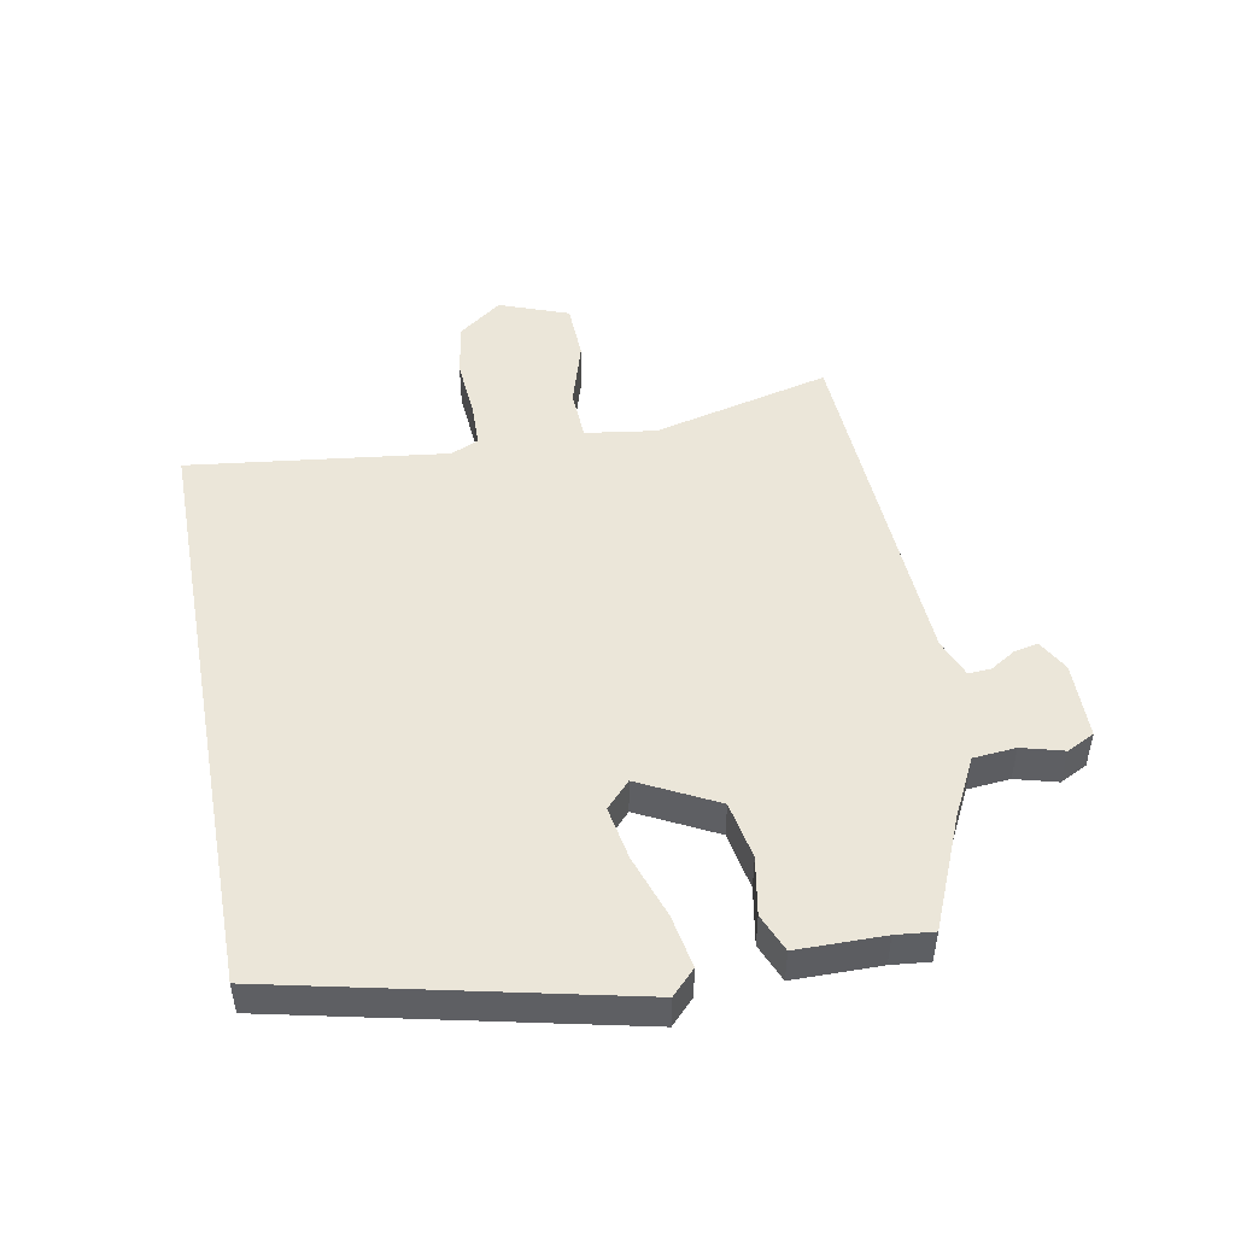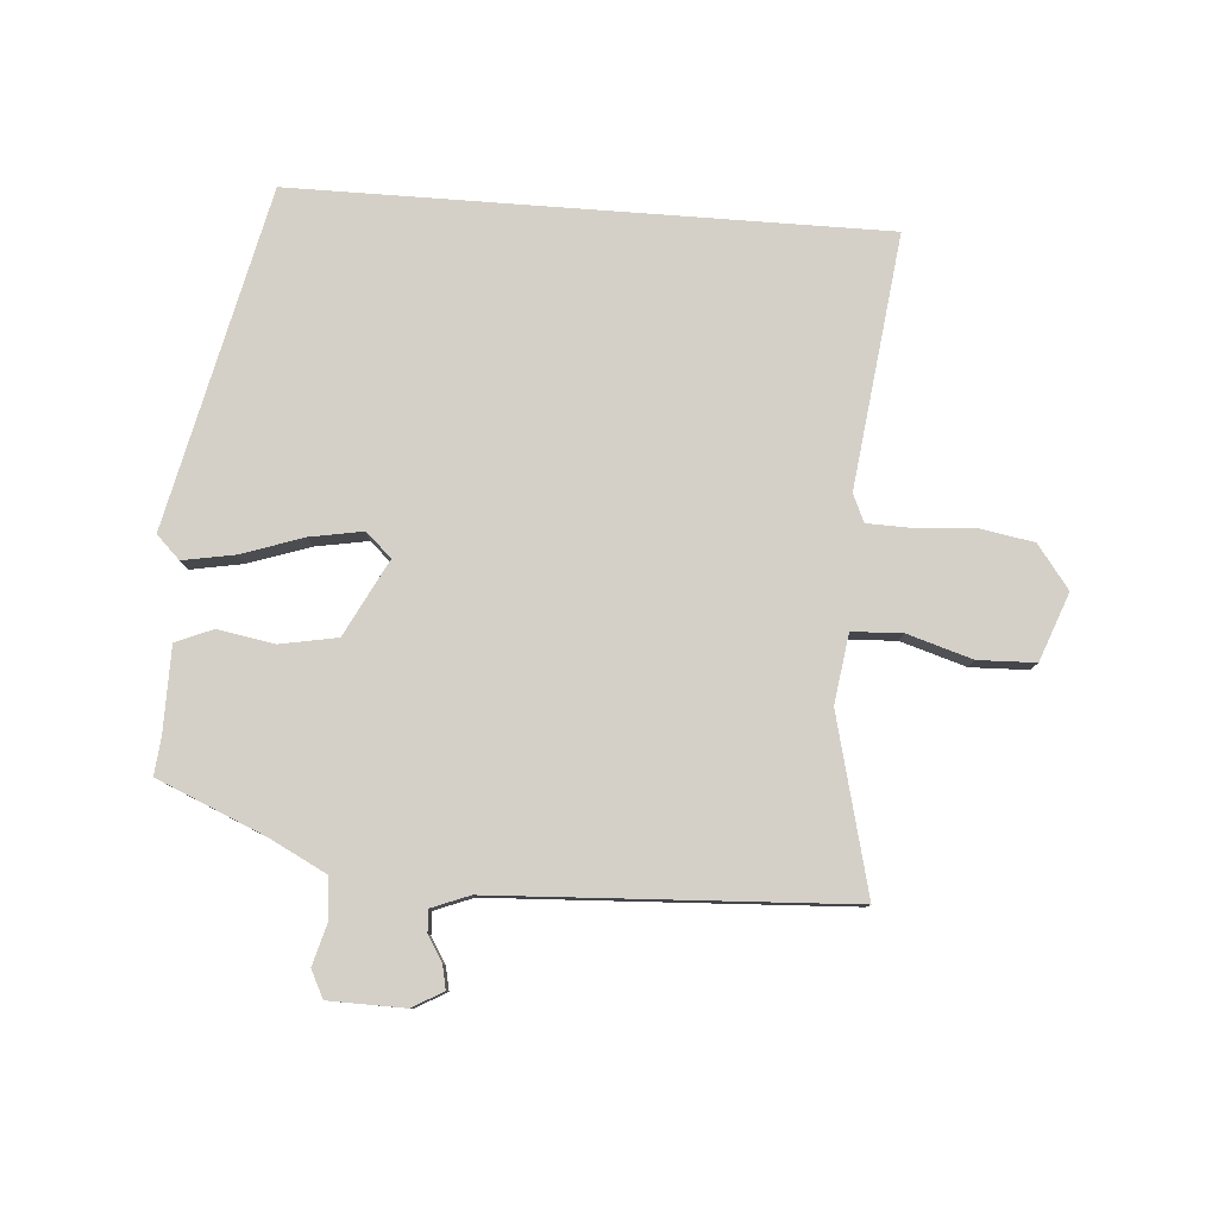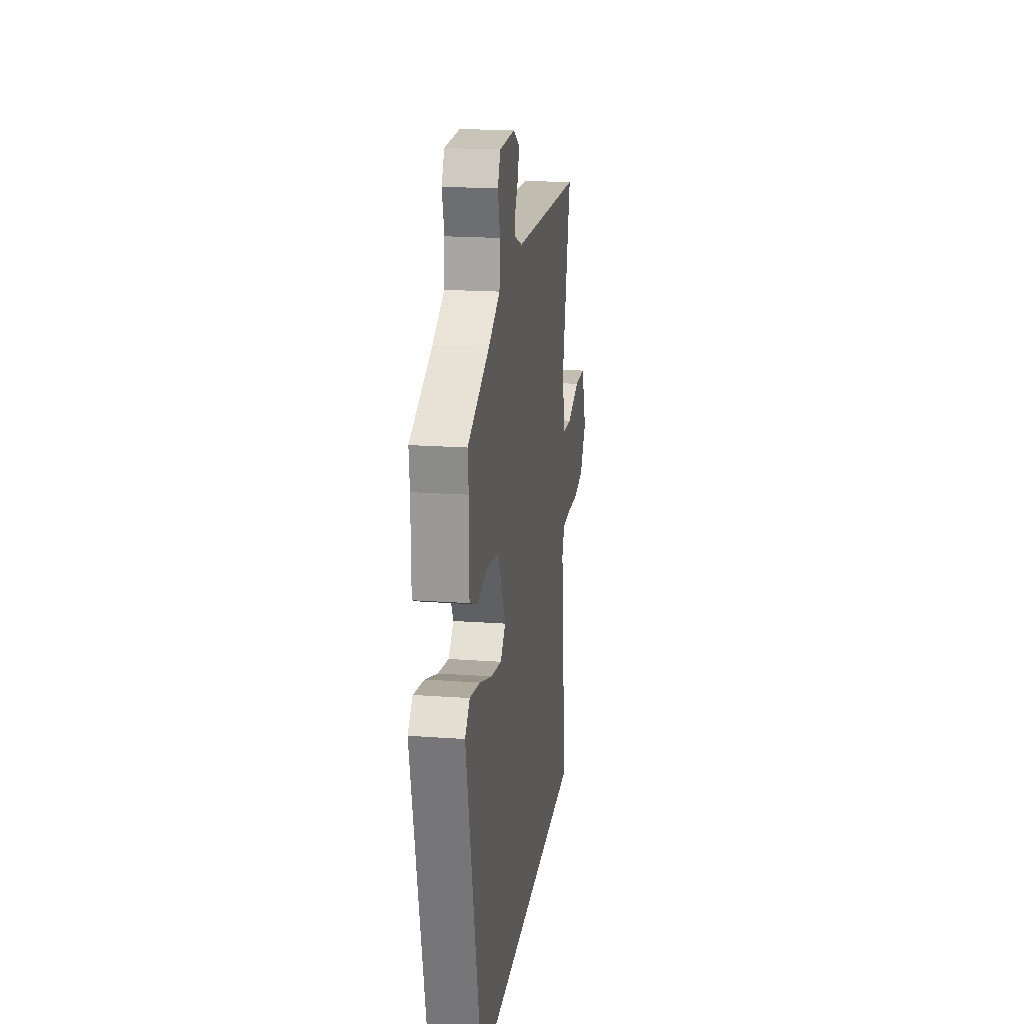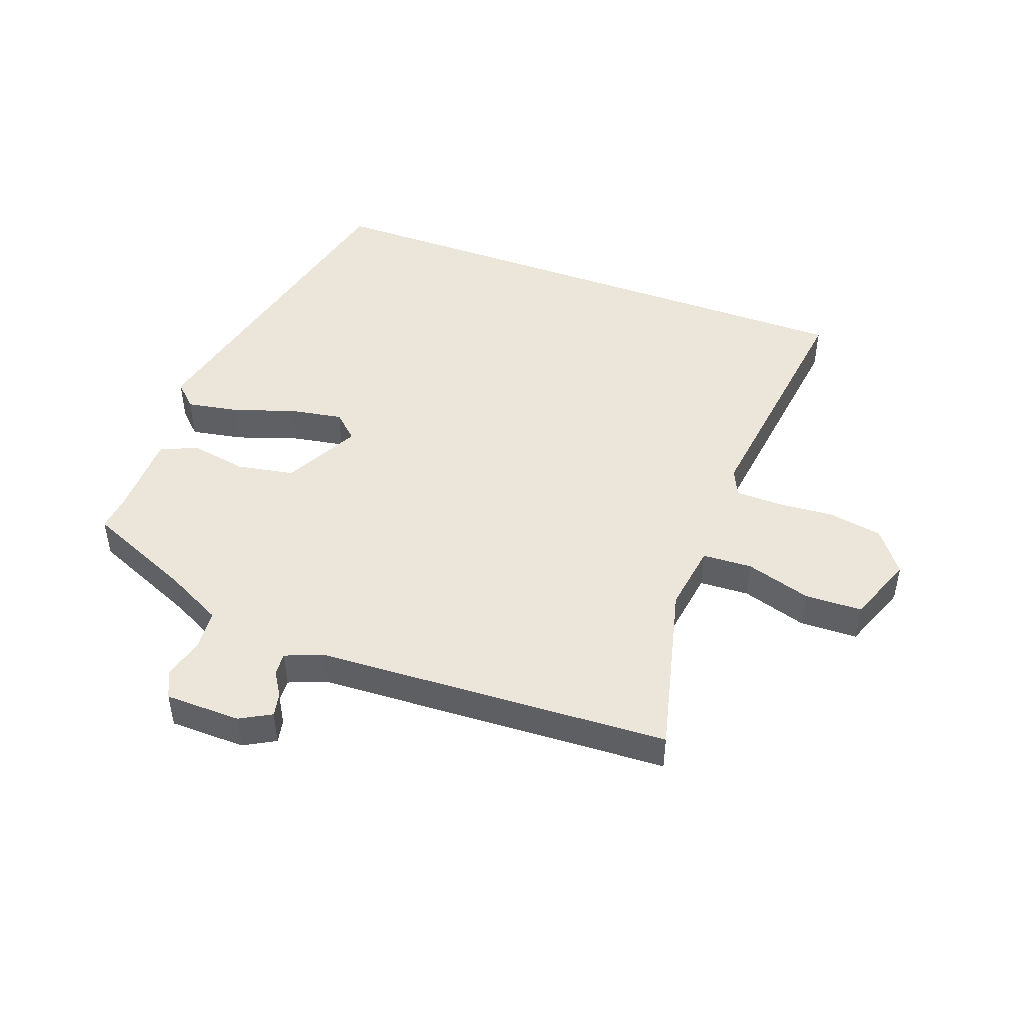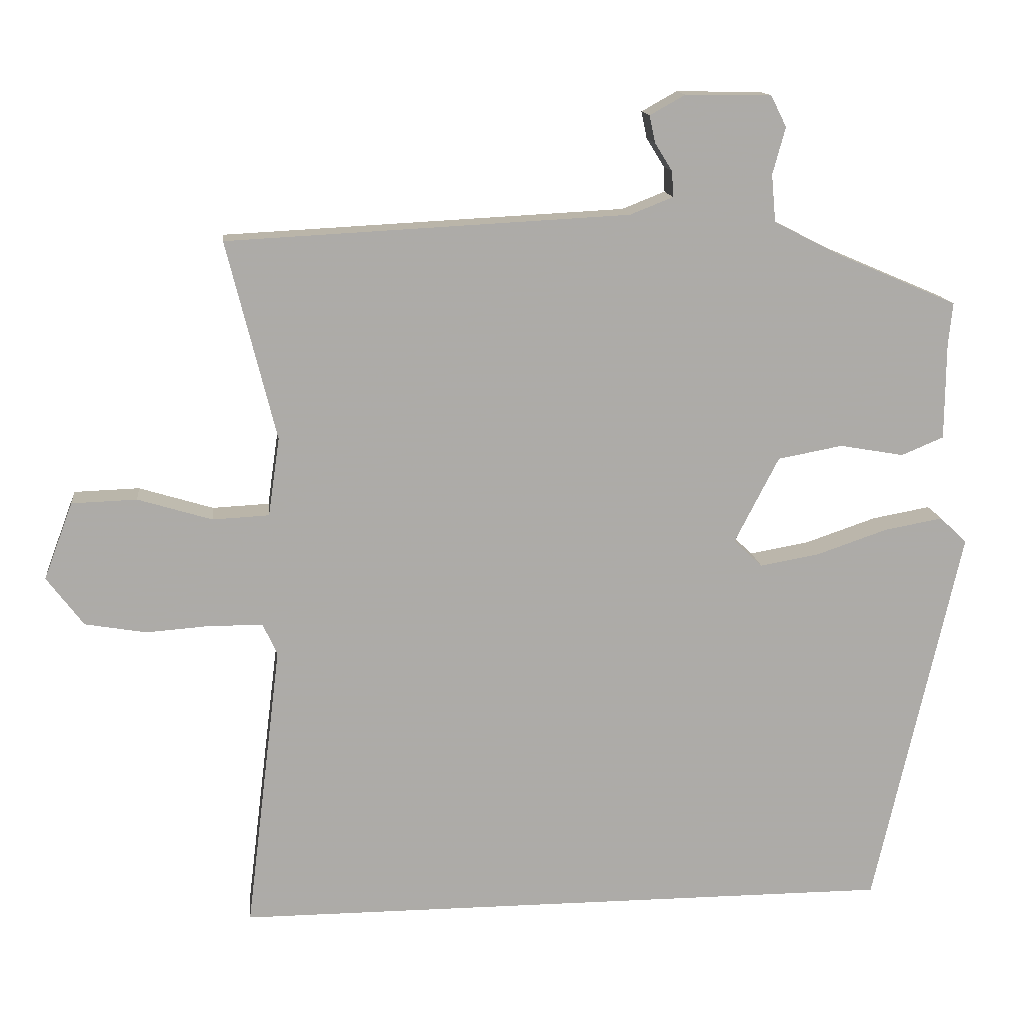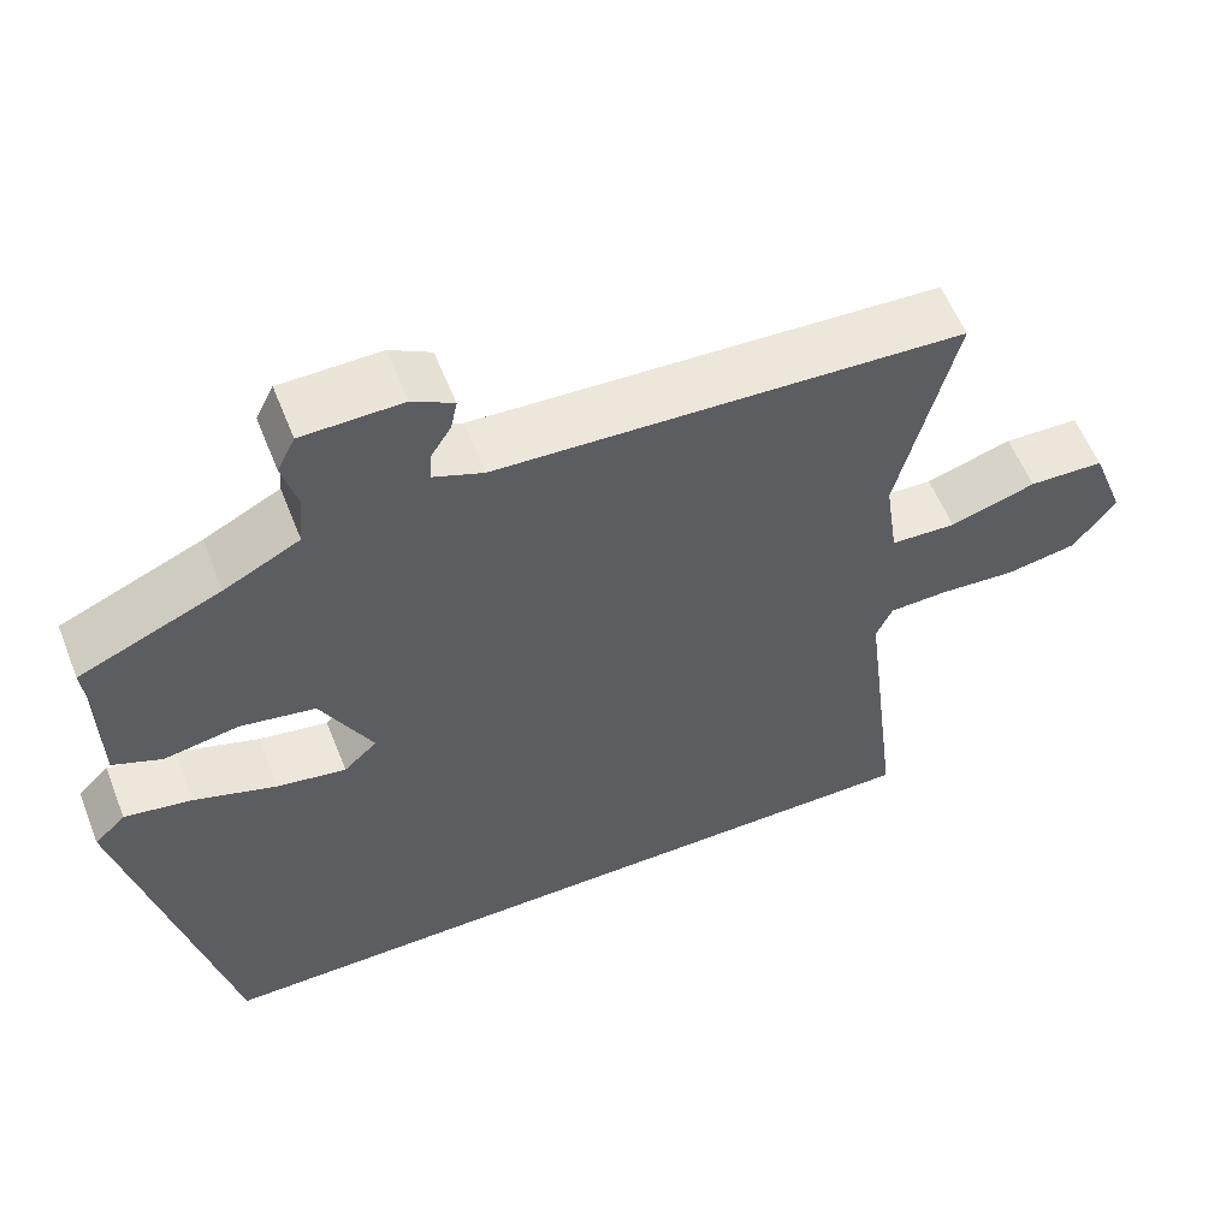
<metadata>
{"format":"obj","ext":"obj","renderer":"f3d","projection":"perspective","resolution":1024,"background":"white","views":[{"elev":48.5,"azim":-100.6,"up":"+Y"},{"elev":79.9,"azim":4.3,"up":"+Y"},{"elev":19.2,"azim":-82.2,"up":"+Z"},{"elev":46.7,"azim":20.3,"up":"+Y"},{"elev":13.9,"azim":173.6,"up":"+Z"},{"elev":57.9,"azim":-21.6,"up":"+Z"}]}
</metadata>
<code>
v -0.471 0.07 0.401
v -0.298 0.07 0.475
v -0.206 0.07 0.522
v -0.2 0.07 0.589
v -0.218 0.07 0.655
v -0.196 0.07 0.699
v -0.074 0.07 0.701
v -0.024 0.07 0.673
v -0.032 0.07 0.635
v -0.057 0.07 0.595
v -0.059 0.07 0.559
v 0.002 0.07 0.535
v 0.571 0.07 0.506
v 0.501 0.07 0.225
v 0.517 0.07 0.114
v 0.597 0.07 0.11
v 0.702 0.07 0.142
v 0.794 0.07 0.139
v 0.835 0.07 0.03
v 0.783 0.07 -0.039
v 0.696 0.07 -0.054
v 0.601 0.07 -0.047
v 0.53 0.07 -0.049
v 0.51 0.07 -0.093
v 0.56 0.07 -0.5
v -0.382 0.07 -0.5
v -0.505 0.07 0.045
v -0.467 0.07 0.082
v -0.384 0.07 0.067
v -0.284 0.07 0.033
v -0.199 0.07 0.018
v -0.158 0.07 0.056
v -0.221 0.07 0.178
v -0.313 0.07 0.195
v -0.404 0.07 0.179
v -0.464 0.07 0.204
v -0.465 0.07 0.341
v -0.471 0 0.401
v -0.298 0 0.475
v -0.206 0 0.522
v -0.2 0 0.589
v -0.218 0 0.655
v -0.196 0 0.699
v -0.074 0 0.701
v -0.024 0 0.673
v -0.032 0 0.635
v -0.057 0 0.595
v -0.059 0 0.559
v 0.002 0 0.535
v 0.571 0 0.506
v 0.501 0 0.225
v 0.517 0 0.114
v 0.597 0 0.11
v 0.702 0 0.142
v 0.794 0 0.139
v 0.835 0 0.03
v 0.783 0 -0.039
v 0.696 0 -0.054
v 0.601 0 -0.047
v 0.53 0 -0.049
v 0.51 0 -0.093
v 0.56 0 -0.5
v -0.382 0 -0.5
v -0.505 0 0.045
v -0.467 0 0.082
v -0.384 0 0.067
v -0.284 0 0.033
v -0.199 0 0.018
v -0.158 0 0.056
v -0.221 0 0.178
v -0.313 0 0.195
v -0.404 0 0.179
v -0.464 0 0.204
v -0.465 0 0.341
f 34 35 36 37
f 33 34 37 1
f 27 28 29 30
f 27 30 31
f 24 25 26 27
f 23 24 27 31
f 22 23 31 32
f 16 17 18 19
f 15 16 19 20
f 12 13 14
f 11 12 14 15
f 7 8 9 10
f 7 10 11
f 4 5 6 7
f 3 4 7 11
f 2 3 11 15
f 33 1 2 15
f 21 22 32 33
f 15 20 21 33
f 74 73 72 71
f 38 74 71 70
f 67 66 65 64
f 68 67 64
f 64 63 62 61
f 68 64 61 60
f 69 68 60 59
f 56 55 54 53
f 57 56 53 52
f 51 50 49
f 52 51 49 48
f 47 46 45 44
f 48 47 44
f 44 43 42 41
f 48 44 41 40
f 52 48 40 39
f 52 39 38 70
f 70 69 59 58
f 70 58 57 52
f 1 38 39 2
f 2 39 40 3
f 3 40 41 4
f 4 41 42 5
f 5 42 43 6
f 6 43 44 7
f 7 44 45 8
f 8 45 46 9
f 9 46 47 10
f 10 47 48 11
f 11 48 49 12
f 12 49 50 13
f 13 50 51 14
f 14 51 52 15
f 15 52 53 16
f 16 53 54 17
f 17 54 55 18
f 18 55 56 19
f 19 56 57 20
f 20 57 58 21
f 21 58 59 22
f 22 59 60 23
f 23 60 61 24
f 24 61 62 25
f 25 62 63 26
f 26 63 64 27
f 27 64 65 28
f 28 65 66 29
f 29 66 67 30
f 30 67 68 31
f 31 68 69 32
f 32 69 70 33
f 33 70 71 34
f 34 71 72 35
f 35 72 73 36
f 36 73 74 37
f 37 74 38 1

</code>
